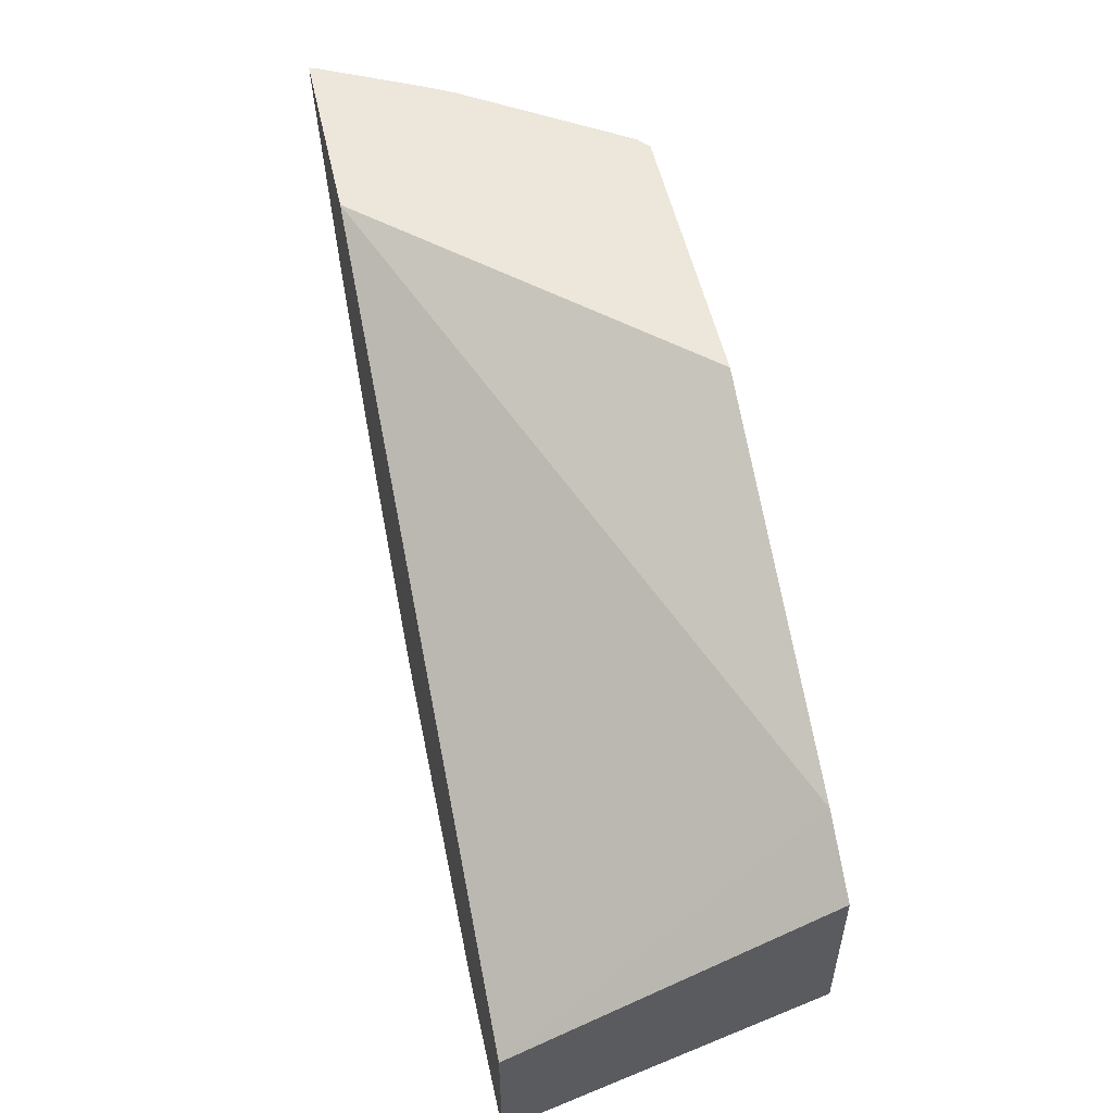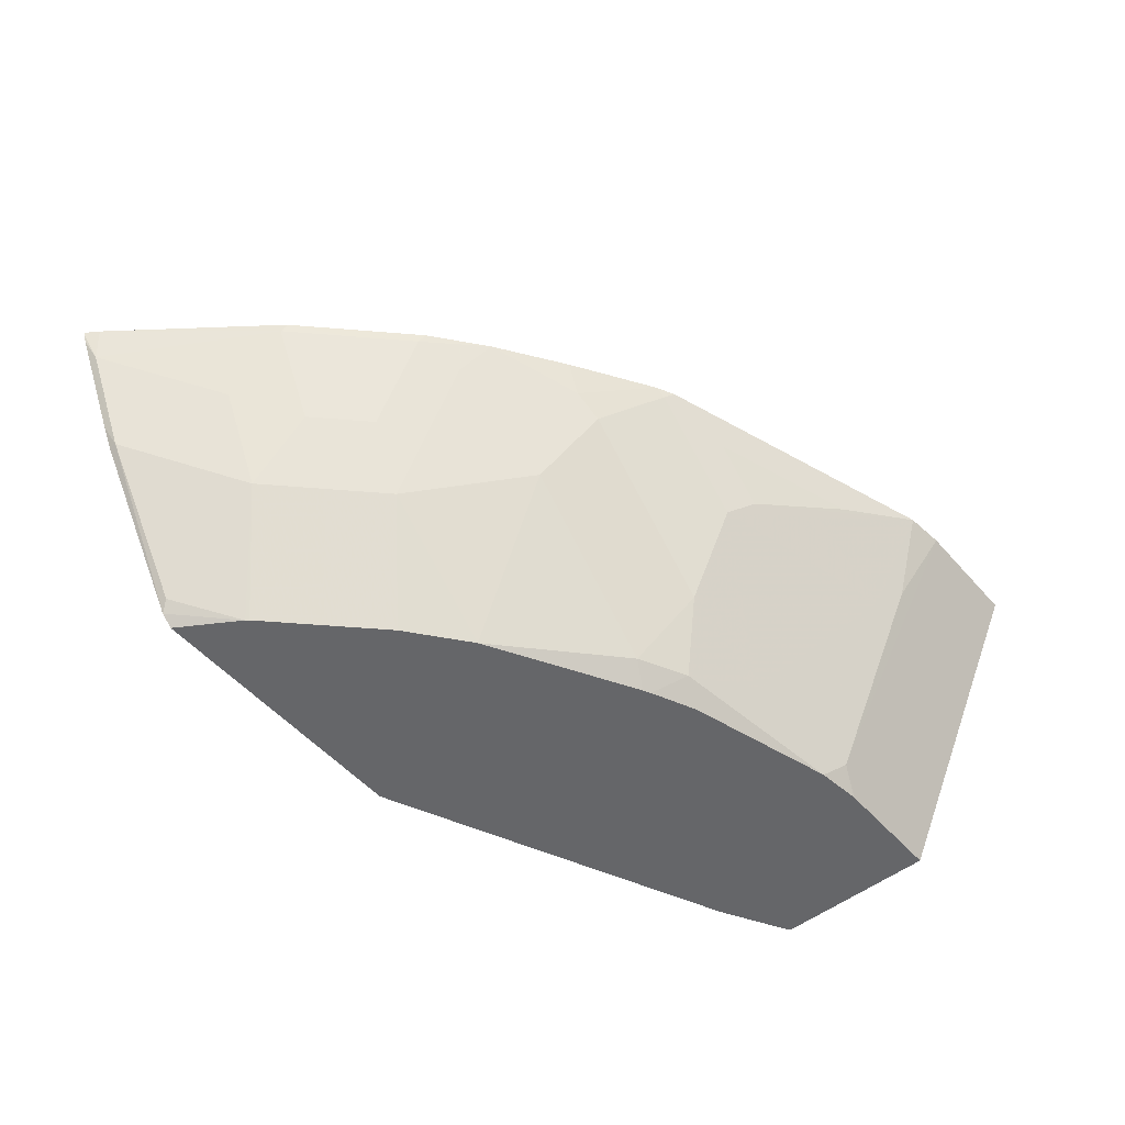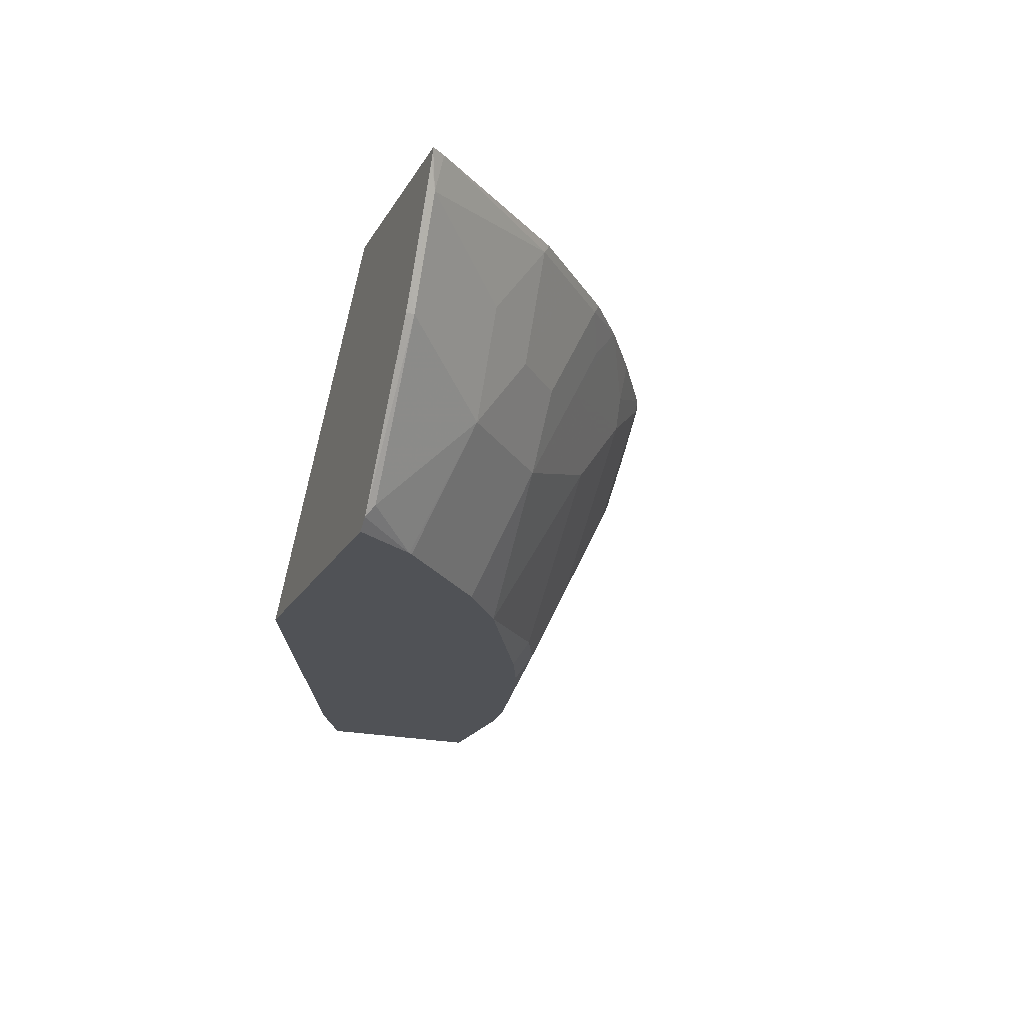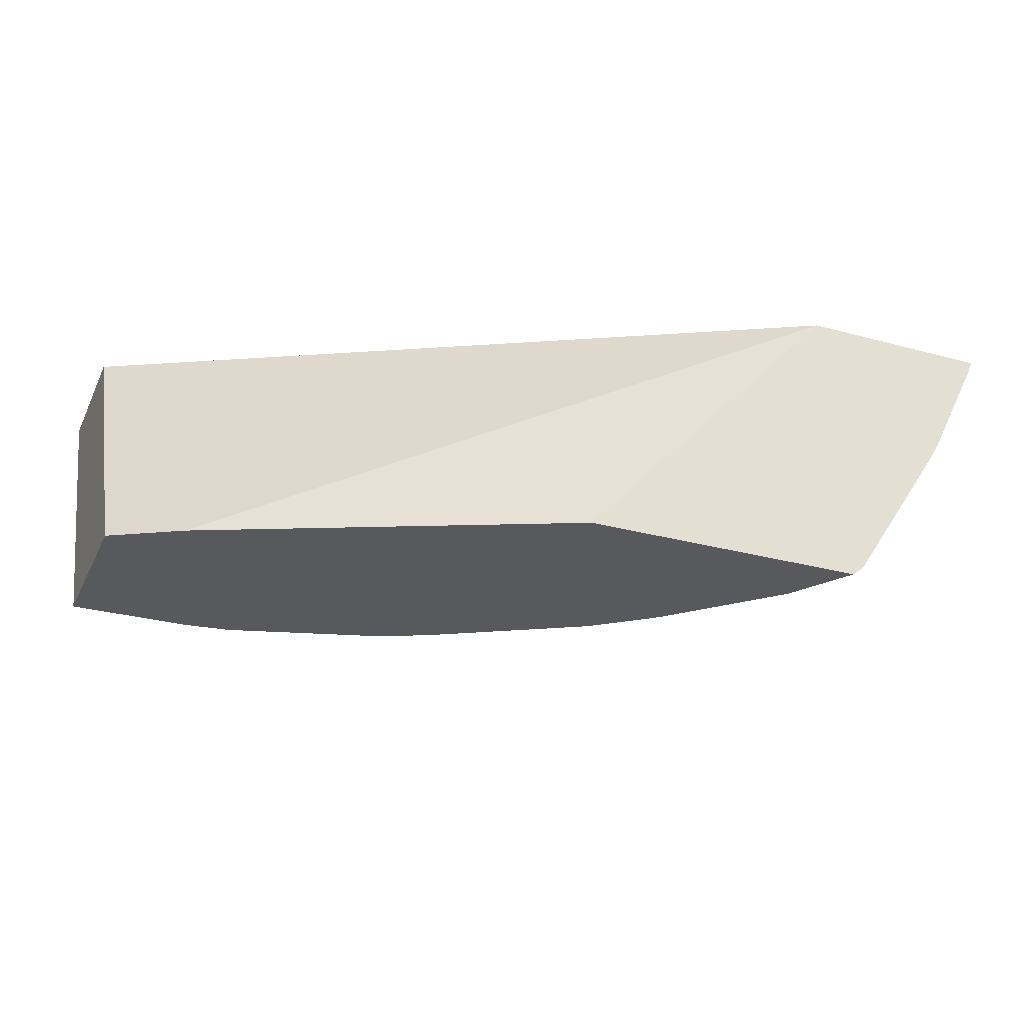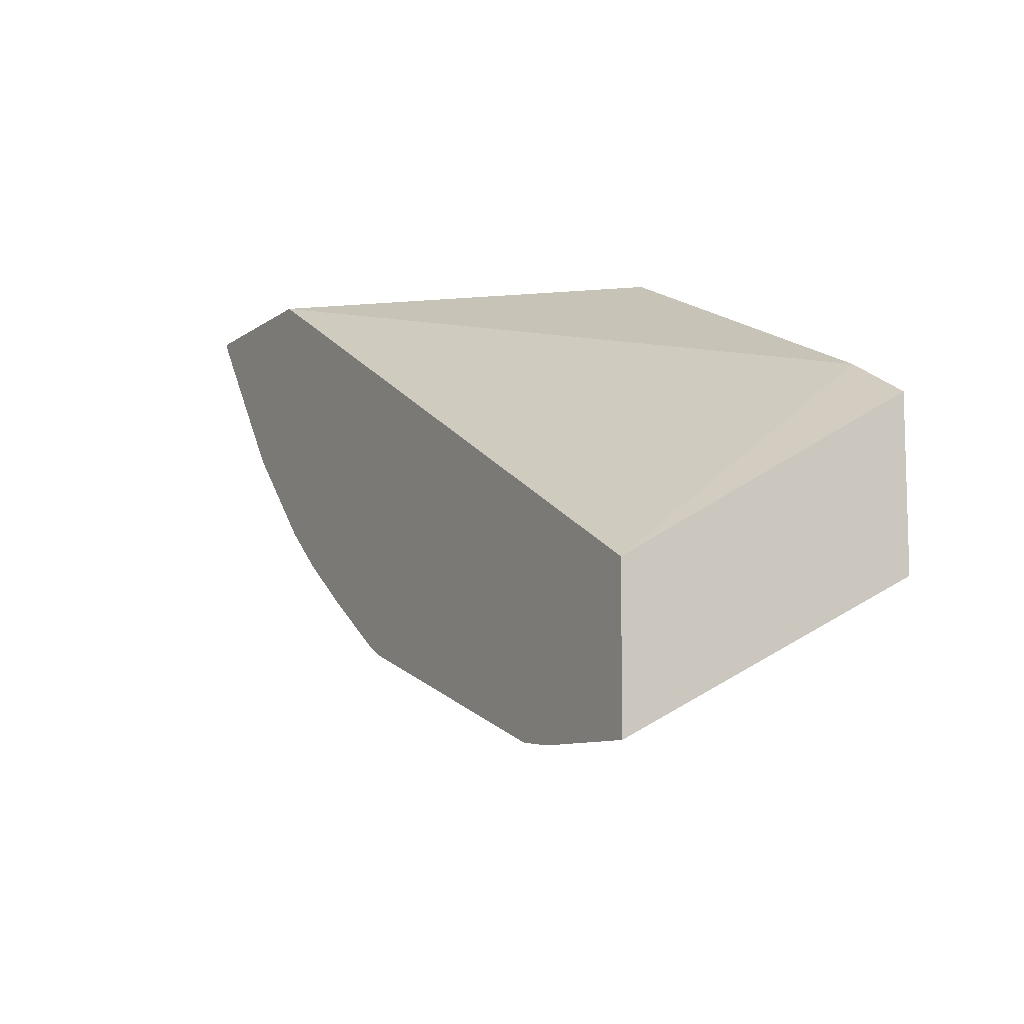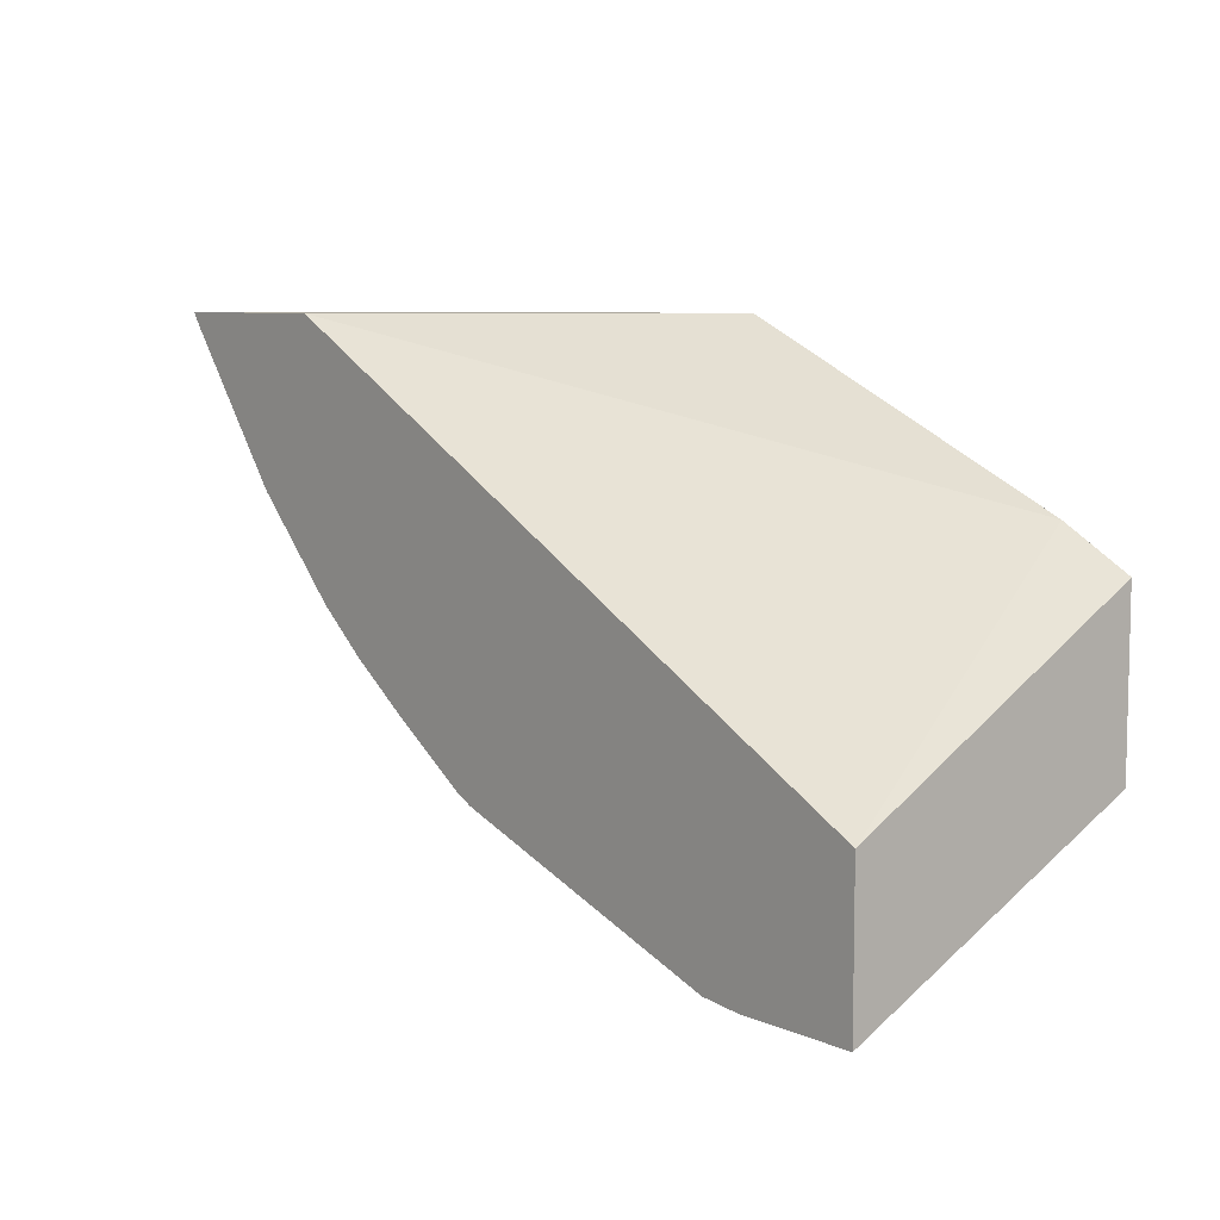
<metadata>
{"format":"obj","ext":"obj","renderer":"f3d","projection":"perspective","resolution":1024,"background":"white","views":[{"elev":52.9,"azim":77.6,"up":"+Y"},{"elev":-51.9,"azim":-50.1,"up":"+Z"},{"elev":-20.8,"azim":-112.2,"up":"+Z"},{"elev":-29.2,"azim":158.1,"up":"+Z"},{"elev":-9.1,"azim":60.8,"up":"+Y"},{"elev":7.5,"azim":50.2,"up":"+Y"}]}
</metadata>
<code>
v -0.3734 -0.1999 -0.7494
v -0.3732 -0.1999 -0.7501
v -0.3716 -0.2007 -0.7532
v -0.3667 -0.2032 -0.7631
v -0.3698 -0.2054 -0.7494
v -0.2941 -0.1999 -0.7494
v -0.3719 -0.1999 -0.7532
v -0.3716 -0.1999 -0.754
v -0.3469 -0.2032 -0.8027
v -0.327 -0.2428 -0.7829
v -0.3237 -0.2643 -0.7532
v -0.325 -0.2637 -0.7494
v -0.1837 -0.1999 -0.8706
v -0.01137 -0.3487 -0.7494
v -0.03965 -0.2646 -0.8706
v -0.3518 -0.1999 -0.7936
v -0.3469 -0.1999 -0.8027
v -0.305 -0.1999 -0.8665
v -0.3072 -0.2032 -0.8622
v -0.3072 -0.2428 -0.8226
v -0.3039 -0.2643 -0.7928
v -0.3225 -0.2668 -0.7494
v -0.3039 -0.2841 -0.7532
v -0.3001 -0.1999 -0.8706
v -0.01137 -0.4082 -0.7494
v -0.01137 -0.2806 -0.8706
v -0.2846 -0.2244 -0.8706
v -0.2836 -0.2257 -0.8706
v -0.2874 -0.2626 -0.8226
v -0.2841 -0.2841 -0.7928
v -0.2828 -0.3064 -0.7494
v -0.2841 -0.3039 -0.7532
v -0.05949 -0.4082 -0.7494
v -0.01137 -0.3476 -0.8706
v -0.2638 -0.2455 -0.8706
v -0.2675 -0.2825 -0.8226
v -0.2675 -0.3023 -0.7829
v -0.2614 -0.3236 -0.7494
v -0.2675 -0.3122 -0.7631
v -0.07555 -0.4067 -0.7494
v -0.06938 -0.3914 -0.7829
v -0.06938 -0.3518 -0.8622
v -0.05949 -0.3476 -0.8706
v -0.2439 -0.2653 -0.8706
v -0.2196 -0.2845 -0.8706
v -0.2279 -0.3221 -0.8027
v -0.2279 -0.332 -0.7829
v -0.218 -0.3444 -0.773
v -0.2279 -0.3419 -0.7631
v -0.2341 -0.3426 -0.7494
v -0.135 -0.3868 -0.7494
v -0.109 -0.3914 -0.7631
v -0.1487 -0.3716 -0.7829
v -0.119 -0.384 -0.773
v -0.0793 -0.384 -0.7928
v -0.0793 -0.3642 -0.8325
v -0.119 -0.3444 -0.8523
v -0.07774 -0.3455 -0.8706
v -0.1601 -0.3179 -0.8706
v -0.1685 -0.3221 -0.8622
v -0.1784 -0.3444 -0.8126
v -0.1982 -0.3642 -0.7532
v -0.202 -0.3633 -0.7494
v -0.1784 -0.3642 -0.773
v -0.1944 -0.367 -0.7494
v -0.1685 -0.3716 -0.7631
v -0.1586 -0.3642 -0.7928
v -0.1586 -0.3444 -0.8325
v -0.1487 -0.332 -0.8622
v -0.1388 -0.3278 -0.8706
v -0.1571 -0.3194 -0.8706
f 38 49 50
f 37 38 39
f 40 55 41
f 37 48 49
f 36 47 37
f 37 49 38
f 37 47 48
f 40 52 53
f 40 66 52
f 40 53 54
f 40 54 55
f 41 55 42
f 36 46 47
f 40 51 66
f 36 45 46
f 25 43 34
f 33 42 43
f 21 32 23
f 42 55 56
f 22 23 31
f 23 32 31
f 25 33 43
f 29 35 44
f 36 44 45
f 29 44 36
f 30 37 32
f 31 32 38
f 32 37 39
f 32 39 38
f 33 40 41
f 33 41 42
f 30 36 37
f 42 56 57
f 60 69 68
f 42 58 43
f 21 30 32
f 69 71 70
f 64 66 65
f 62 64 65
f 62 65 63
f 61 67 64
f 61 68 67
f 60 71 69
f 59 71 60
f 58 69 70
f 57 69 58
f 57 68 69
f 57 67 68
f 55 57 56
f 55 67 57
f 54 67 55
f 53 67 54
f 45 59 60
f 45 60 46
f 46 48 47
f 46 60 61
f 46 61 48
f 48 62 63
f 42 57 58
f 48 63 49
f 48 64 62
f 49 63 50
f 51 65 66
f 52 66 53
f 53 66 64
f 53 64 67
f 48 61 64
f 21 36 30
f 60 68 61
f 20 29 21
f 4 11 5
f 4 10 11
f 4 9 10
f 4 8 9
f 4 7 8
f 3 7 4
f 2 7 3
f 1 7 2
f 1 8 7
f 1 16 8
f 1 17 16
f 1 18 17
f 1 24 18
f 1 13 24
f 1 6 13
f 1 25 14
f 1 33 25
f 21 29 36
f 1 2 3
f 1 3 4
f 1 4 5
f 1 5 12
f 1 12 22
f 5 11 12
f 1 22 31
f 1 38 50
f 1 50 63
f 1 63 65
f 1 65 51
f 1 51 40
f 1 40 33
f 1 31 38
f 6 14 15
f 1 14 6
f 8 16 9
f 13 45 44
f 13 44 35
f 13 35 28
f 13 28 27
f 13 27 24
f 14 34 26
f 13 59 45
f 14 26 15
f 18 27 19
f 19 27 20
f 20 27 28
f 20 28 35
f 20 35 29
f 6 15 13
f 18 24 27
f 13 71 59
f 14 25 34
f 13 70 71
f 9 16 17
f 9 17 18
f 9 18 19
f 9 19 20
f 9 20 10
f 10 21 11
f 11 22 12
f 10 20 21
f 11 23 22
f 13 15 26
f 13 26 34
f 13 34 43
f 13 43 58
f 13 58 70
f 11 21 23

</code>
